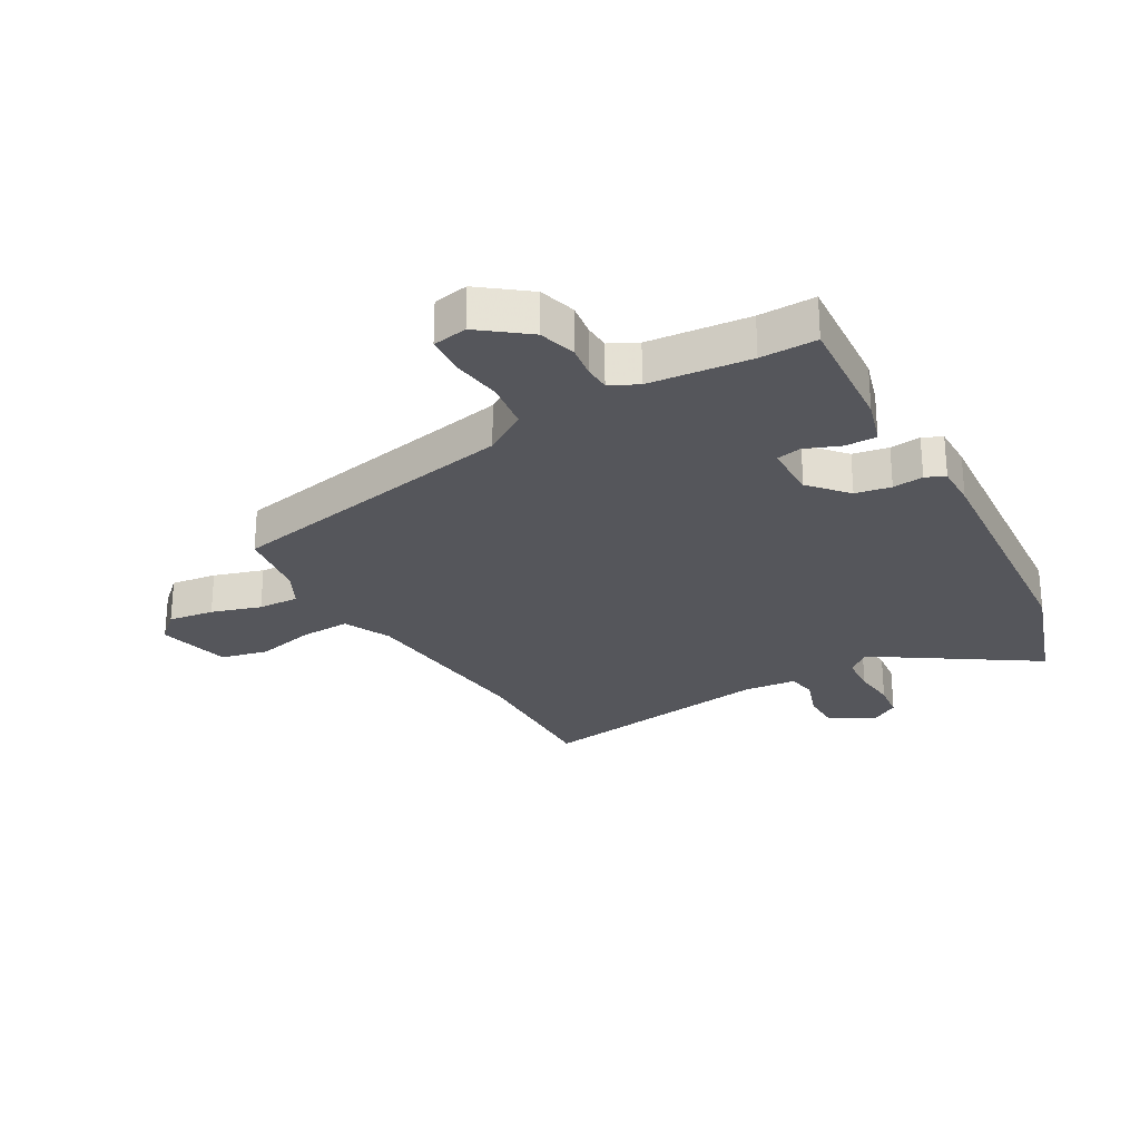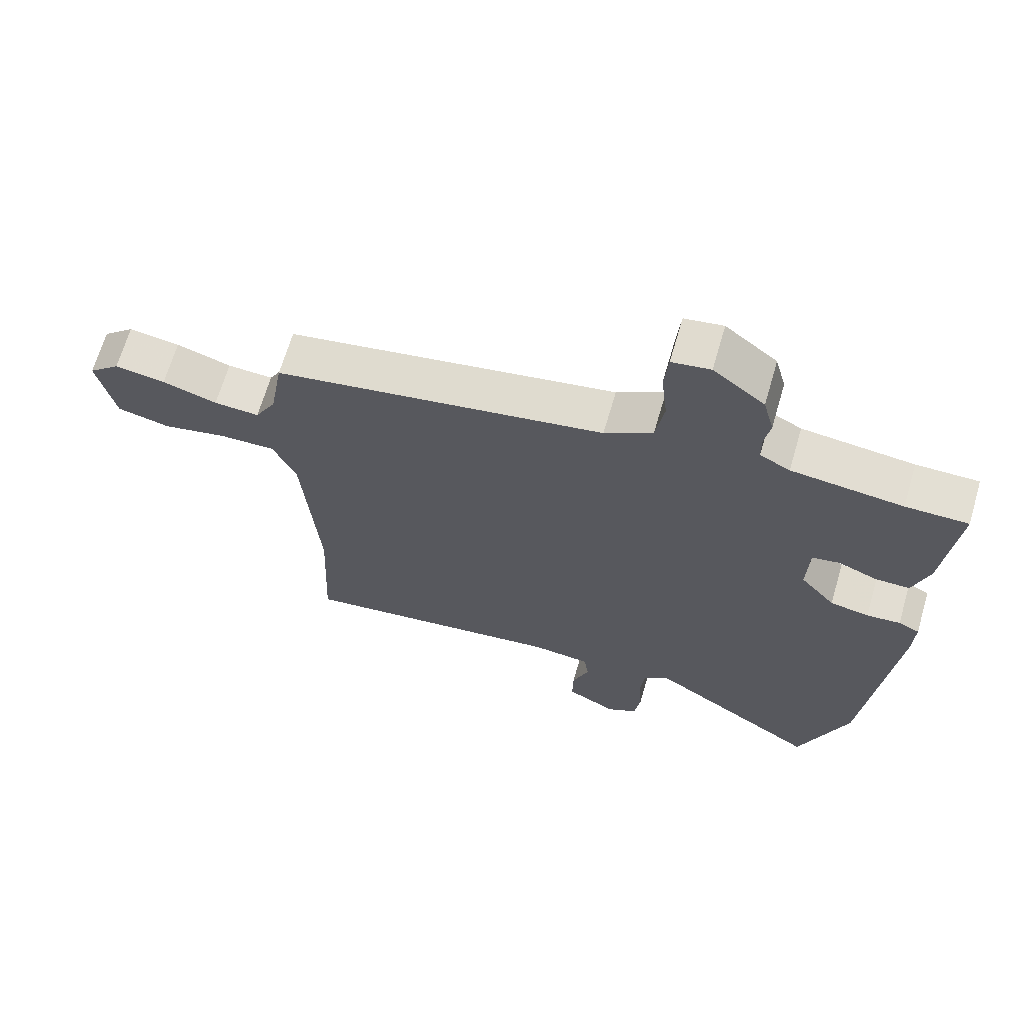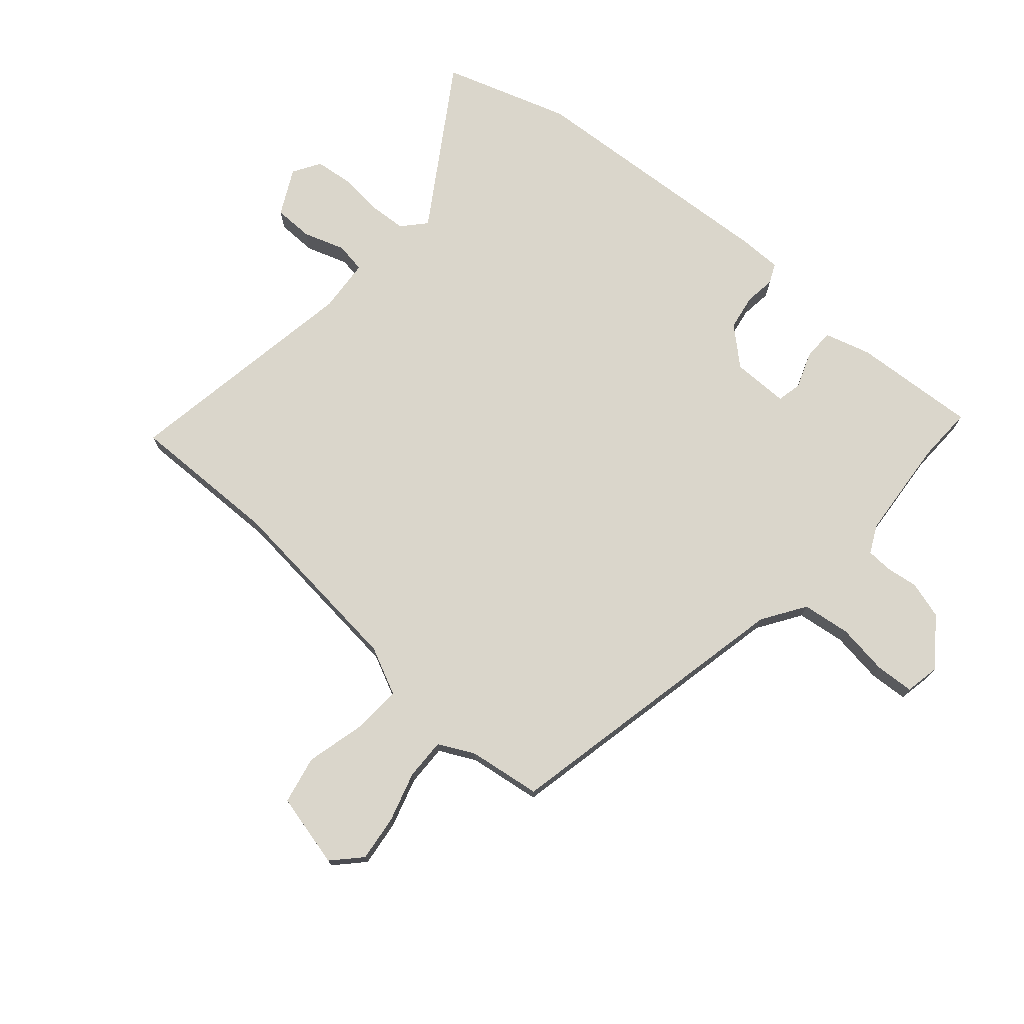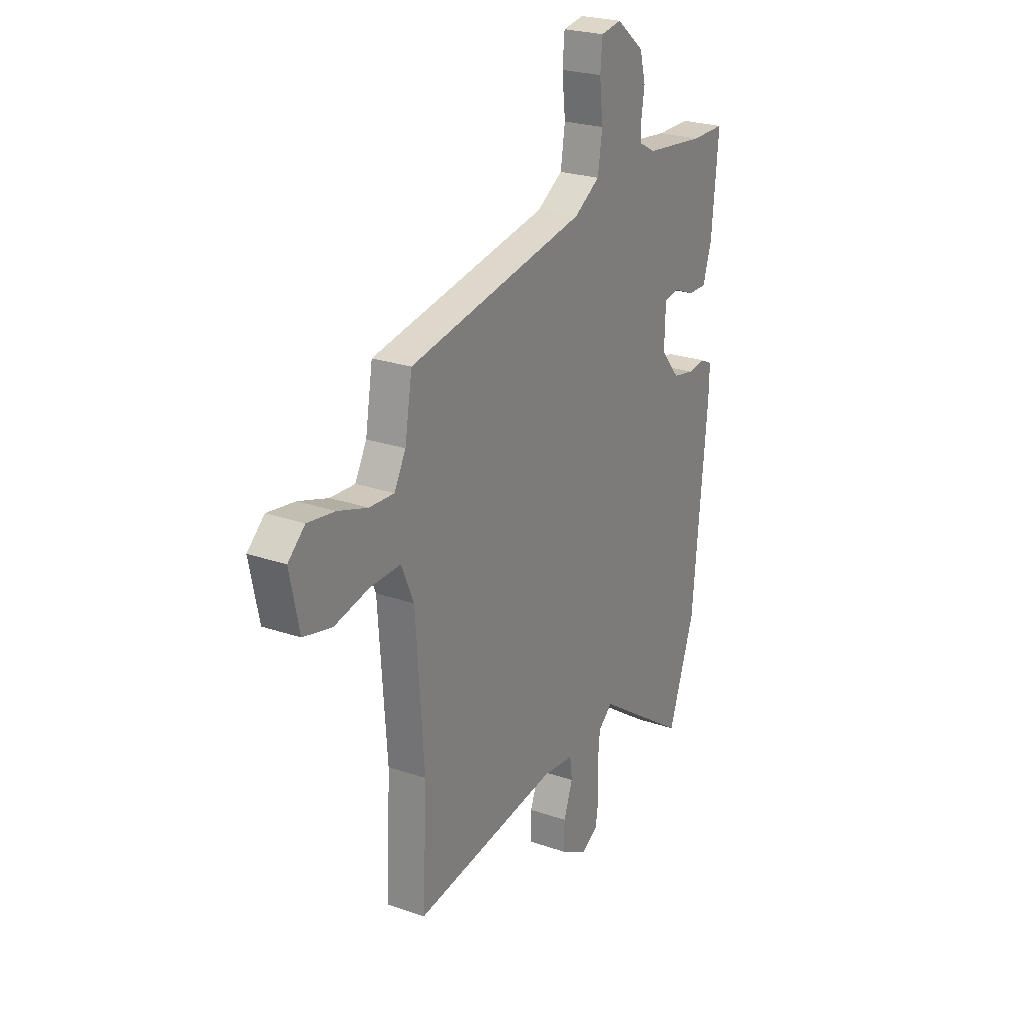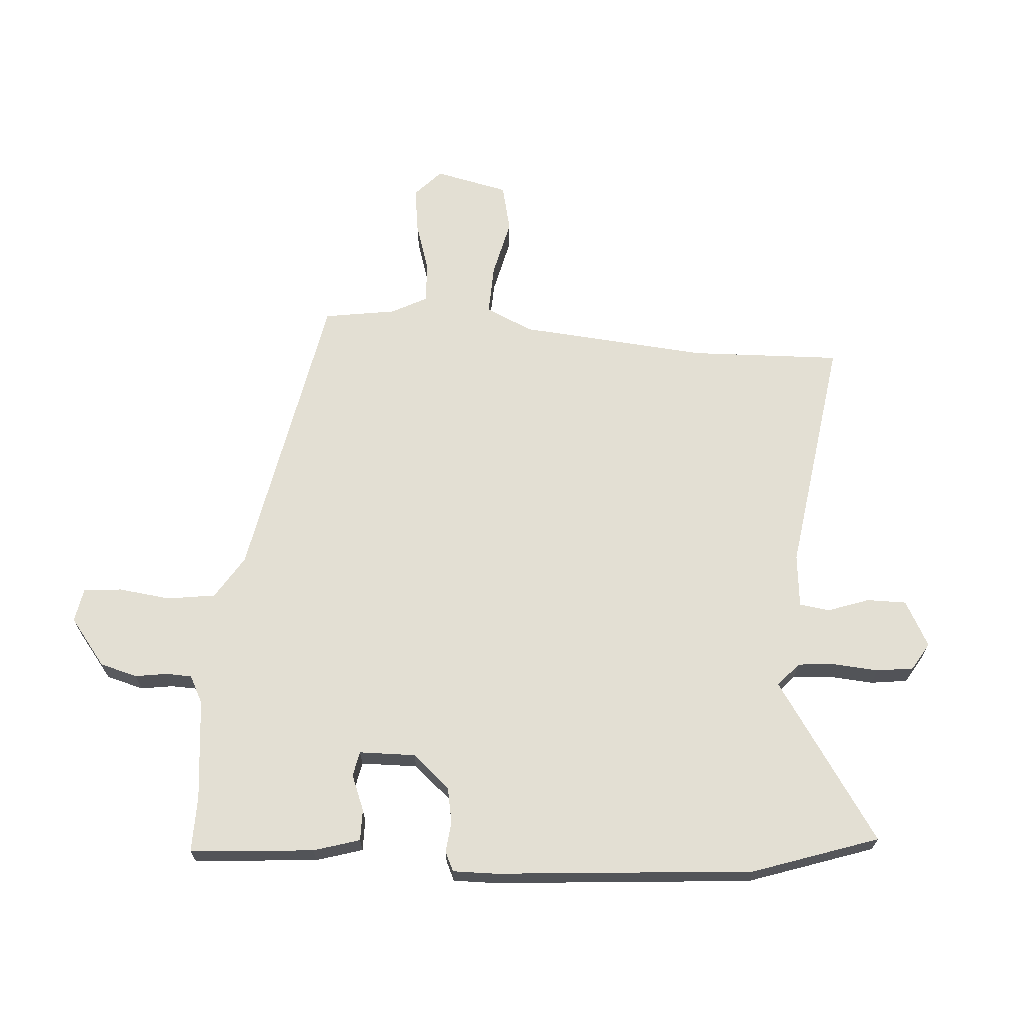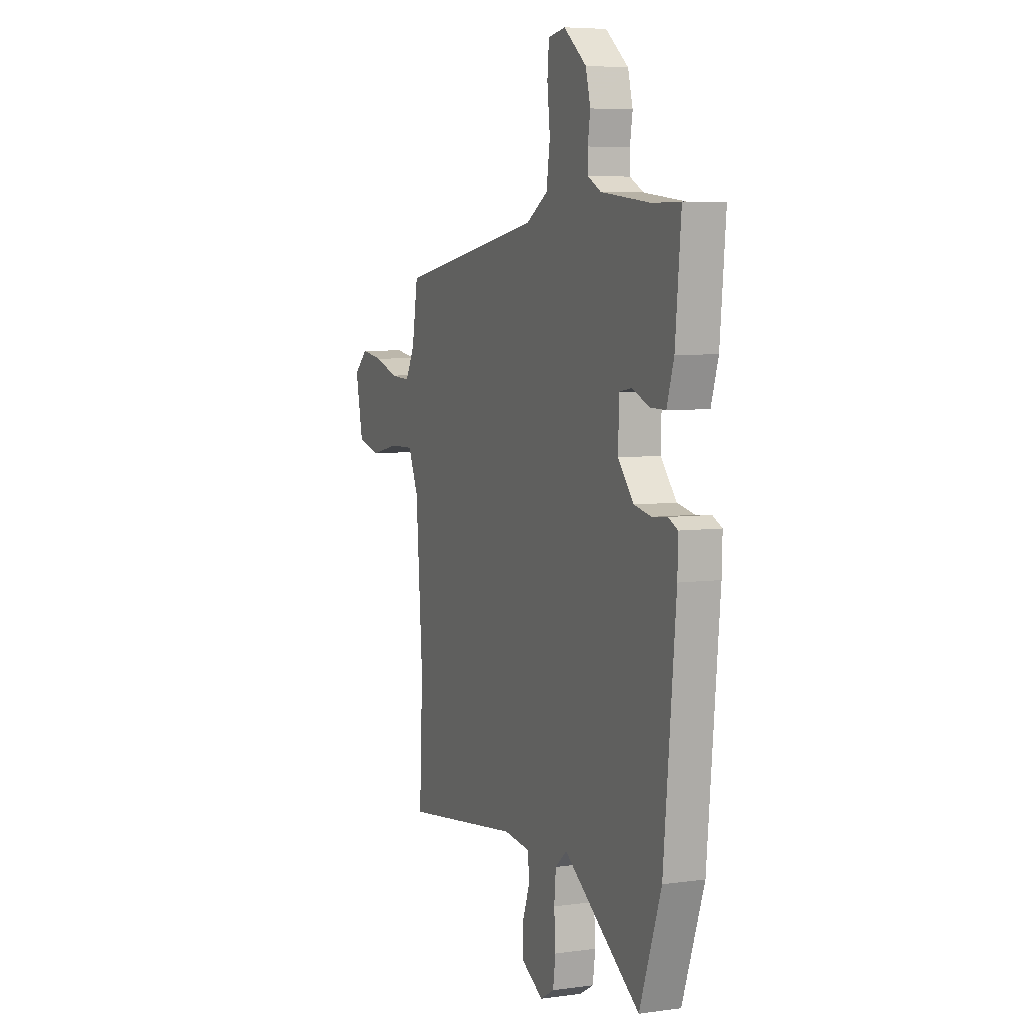
<metadata>
{"format":"obj","ext":"obj","renderer":"f3d","projection":"perspective","resolution":1024,"background":"white","views":[{"elev":-26.3,"azim":30.8,"up":"+Y"},{"elev":67.1,"azim":16.3,"up":"+Z"},{"elev":73.9,"azim":-47.3,"up":"+Y"},{"elev":24.4,"azim":-60.4,"up":"+Z"},{"elev":67.0,"azim":94.9,"up":"+Y"},{"elev":6.0,"azim":67.6,"up":"+Z"}]}
</metadata>
<code>
v -0.511 0.07 0.387
v 0.005 0.07 0.479
v 0.08 0.07 0.525
v 0.093 0.07 0.608
v 0.083 0.07 0.697
v 0.089 0.07 0.763
v 0.149 0.07 0.773
v 0.229 0.07 0.709
v 0.246 0.07 0.645
v 0.237 0.07 0.589
v 0.238 0.07 0.545
v 0.285 0.07 0.52
v 0.459 0.07 0.5
v 0.556 0.07 0.5
v 0.536 0.07 0.287
v 0.511 0.07 0.208
v 0.457 0.07 0.209
v 0.396 0.07 0.234
v 0.353 0.07 0.226
v 0.35 0.07 0.129
v 0.405 0.07 0.064
v 0.466 0.07 0.052
v 0.519 0.07 0.057
v 0.552 0.07 0.041
v 0.55 0.07 -0.033
v 0.508 0.07 -0.478
v 0.432 0.07 -0.693
v 0.163 0.07 -0.509
v 0.122 0.07 -0.544
v 0.116 0.07 -0.61
v 0.121 0.07 -0.686
v 0.112 0.07 -0.749
v 0.064 0.07 -0.777
v -0.014 0.07 -0.734
v -0.013 0.07 -0.666
v 0.013 0.07 -0.595
v 0.006 0.07 -0.543
v -0.086 0.07 -0.533
v -0.504 0.07 -0.589
v -0.492 0.07 -0.33
v -0.516 0.07 -0.004
v -0.552 0.07 0.078
v -0.639 0.07 0.076
v -0.74 0.07 0.054
v -0.822 0.07 0.074
v -0.849 0.07 0.202
v -0.8 0.07 0.246
v -0.721 0.07 0.234
v -0.636 0.07 0.206
v -0.565 0.07 0.202
v -0.532 0.07 0.263
v -0.511 0 0.387
v 0.005 0 0.479
v 0.08 0 0.525
v 0.093 0 0.608
v 0.083 0 0.697
v 0.089 0 0.763
v 0.149 0 0.773
v 0.229 0 0.709
v 0.246 0 0.645
v 0.237 0 0.589
v 0.238 0 0.545
v 0.285 0 0.52
v 0.459 0 0.5
v 0.556 0 0.5
v 0.536 0 0.287
v 0.511 0 0.208
v 0.457 0 0.209
v 0.396 0 0.234
v 0.353 0 0.226
v 0.35 0 0.129
v 0.405 0 0.064
v 0.466 0 0.052
v 0.519 0 0.057
v 0.552 0 0.041
v 0.55 0 -0.033
v 0.508 0 -0.478
v 0.432 0 -0.693
v 0.163 0 -0.509
v 0.122 0 -0.544
v 0.116 0 -0.61
v 0.121 0 -0.686
v 0.112 0 -0.749
v 0.064 0 -0.777
v -0.014 0 -0.734
v -0.013 0 -0.666
v 0.013 0 -0.595
v 0.006 0 -0.543
v -0.086 0 -0.533
v -0.504 0 -0.589
v -0.492 0 -0.33
v -0.516 0 -0.004
v -0.552 0 0.078
v -0.639 0 0.076
v -0.74 0 0.054
v -0.822 0 0.074
v -0.849 0 0.202
v -0.8 0 0.246
v -0.721 0 0.234
v -0.636 0 0.206
v -0.565 0 0.202
v -0.532 0 0.263
f 47 48 49
f 46 47 49
f 45 46 49
f 44 45 49
f 43 44 49
f 42 43 49 50
f 41 42 50 51
f 38 39 40
f 51 1 2
f 41 51 2
f 40 41 2
f 38 40 2
f 37 38 2
f 34 35 36
f 33 34 36
f 32 33 36
f 31 32 36
f 30 31 36
f 37 2 3
f 36 37 3
f 30 36 3
f 29 30 3
f 26 27 28
f 25 26 28
f 24 25 28
f 23 24 28
f 22 23 28
f 21 22 28 29
f 16 17 18
f 15 16 18
f 14 15 18
f 13 14 18
f 12 13 18 19
f 11 12 19 20
f 8 9 10
f 7 8 10
f 6 7 10
f 5 6 10
f 4 5 10
f 4 10 11
f 3 4 11 20
f 20 21 29
f 3 20 29
f 100 99 98
f 100 98 97
f 100 97 96
f 100 96 95
f 100 95 94
f 101 100 94 93
f 102 101 93 92
f 91 90 89
f 53 52 102
f 53 102 92
f 53 92 91
f 53 91 89
f 53 89 88
f 87 86 85
f 87 85 84
f 87 84 83
f 87 83 82
f 87 82 81
f 54 53 88
f 54 88 87
f 54 87 81
f 54 81 80
f 79 78 77
f 79 77 76
f 79 76 75
f 79 75 74
f 79 74 73
f 80 79 73 72
f 69 68 67
f 69 67 66
f 69 66 65
f 69 65 64
f 70 69 64 63
f 71 70 63 62
f 61 60 59
f 61 59 58
f 61 58 57
f 61 57 56
f 61 56 55
f 62 61 55
f 71 62 55 54
f 80 72 71
f 80 71 54
f 1 52 53 2
f 2 53 54 3
f 3 54 55 4
f 4 55 56 5
f 5 56 57 6
f 6 57 58 7
f 7 58 59 8
f 8 59 60 9
f 9 60 61 10
f 10 61 62 11
f 11 62 63 12
f 12 63 64 13
f 13 64 65 14
f 14 65 66 15
f 15 66 67 16
f 16 67 68 17
f 17 68 69 18
f 18 69 70 19
f 19 70 71 20
f 20 71 72 21
f 21 72 73 22
f 22 73 74 23
f 23 74 75 24
f 24 75 76 25
f 25 76 77 26
f 26 77 78 27
f 27 78 79 28
f 28 79 80 29
f 29 80 81 30
f 30 81 82 31
f 31 82 83 32
f 32 83 84 33
f 33 84 85 34
f 34 85 86 35
f 35 86 87 36
f 36 87 88 37
f 37 88 89 38
f 38 89 90 39
f 39 90 91 40
f 40 91 92 41
f 41 92 93 42
f 42 93 94 43
f 43 94 95 44
f 44 95 96 45
f 45 96 97 46
f 46 97 98 47
f 47 98 99 48
f 48 99 100 49
f 49 100 101 50
f 50 101 102 51
f 51 102 52 1

</code>
